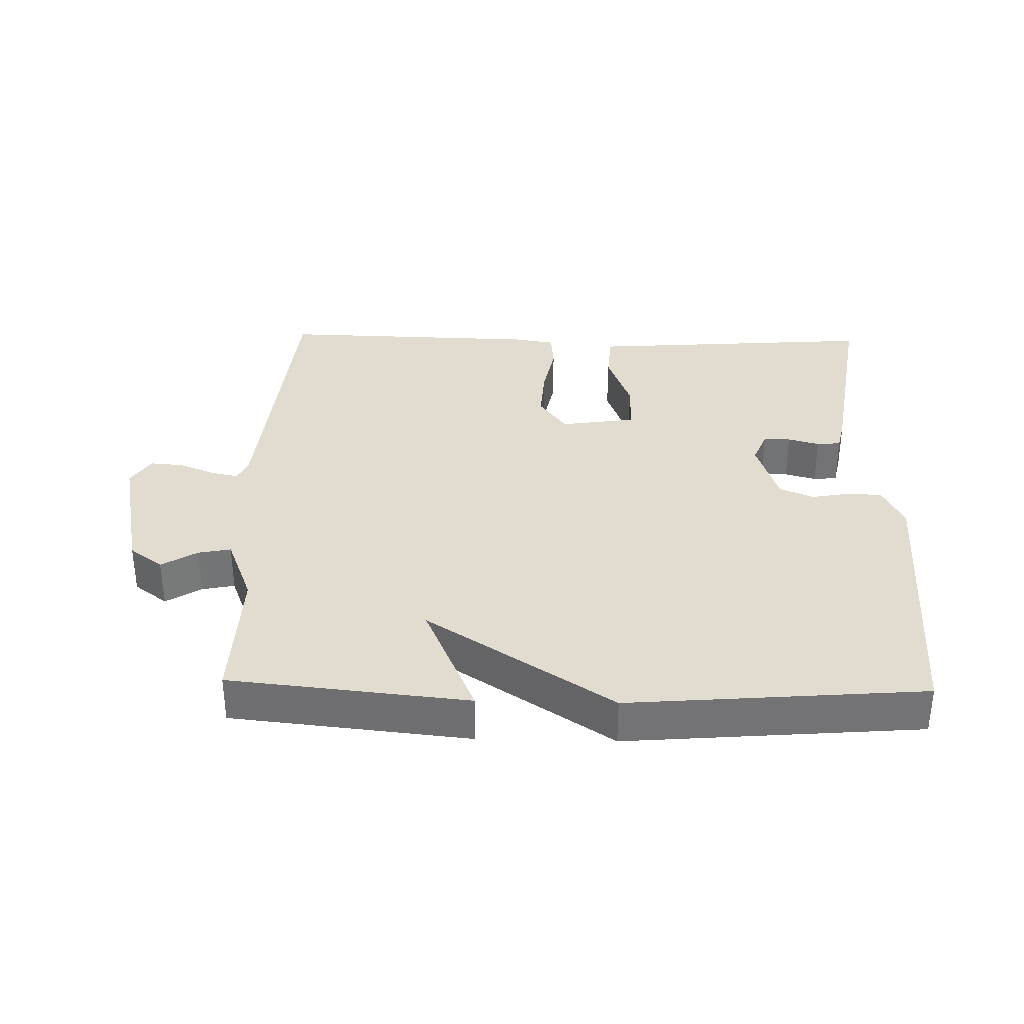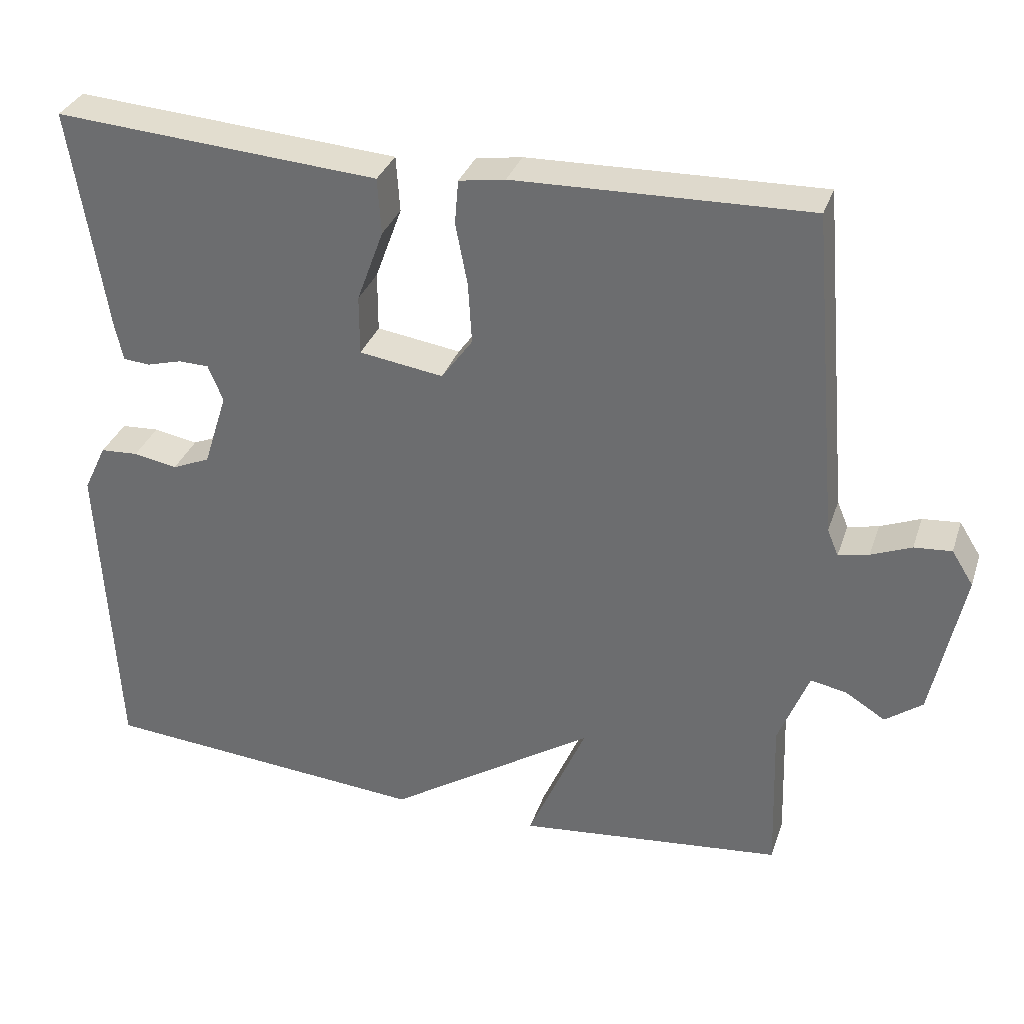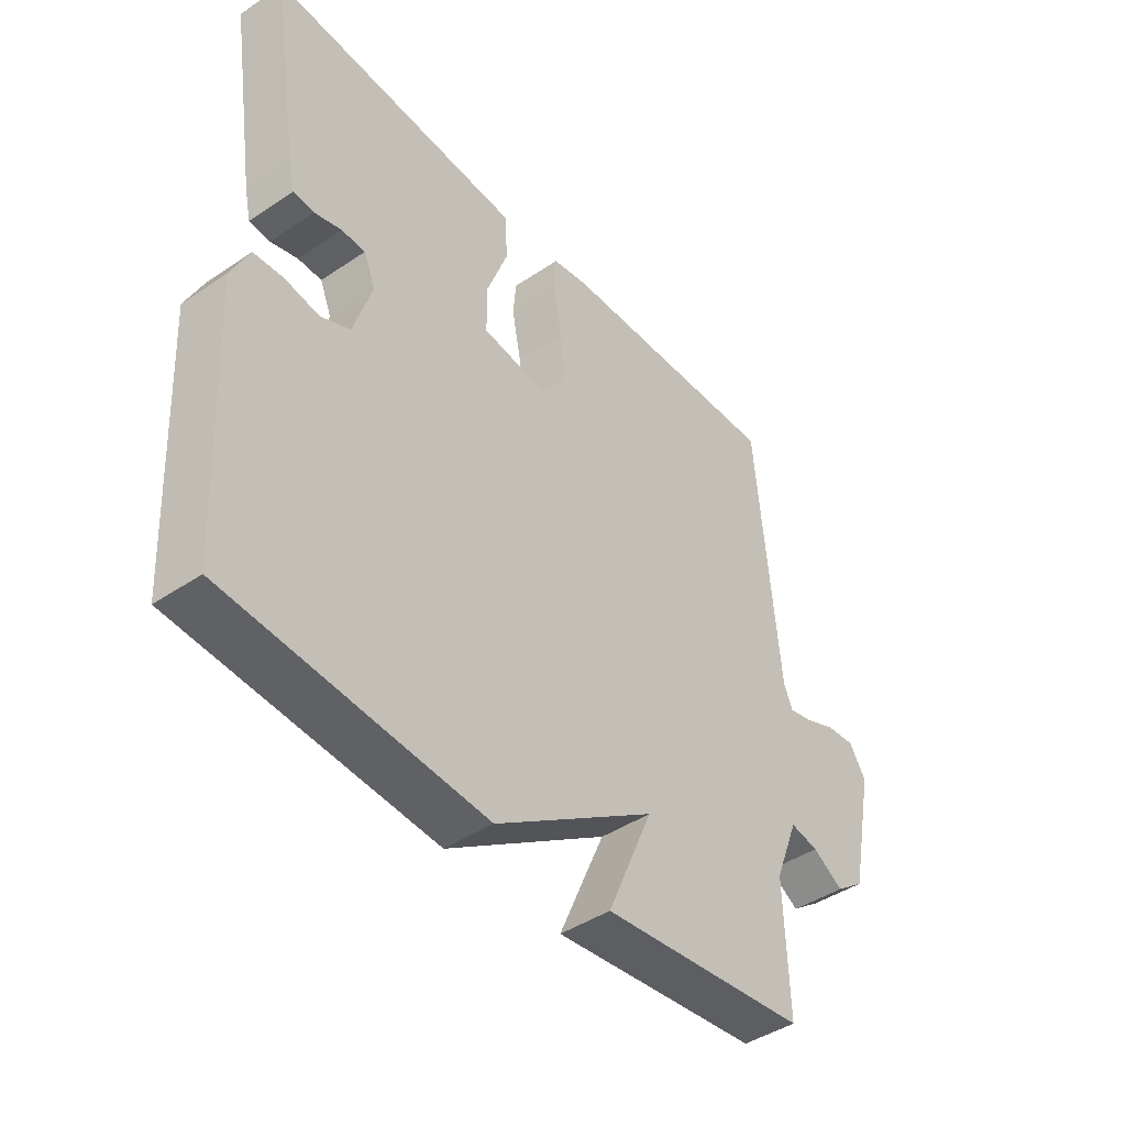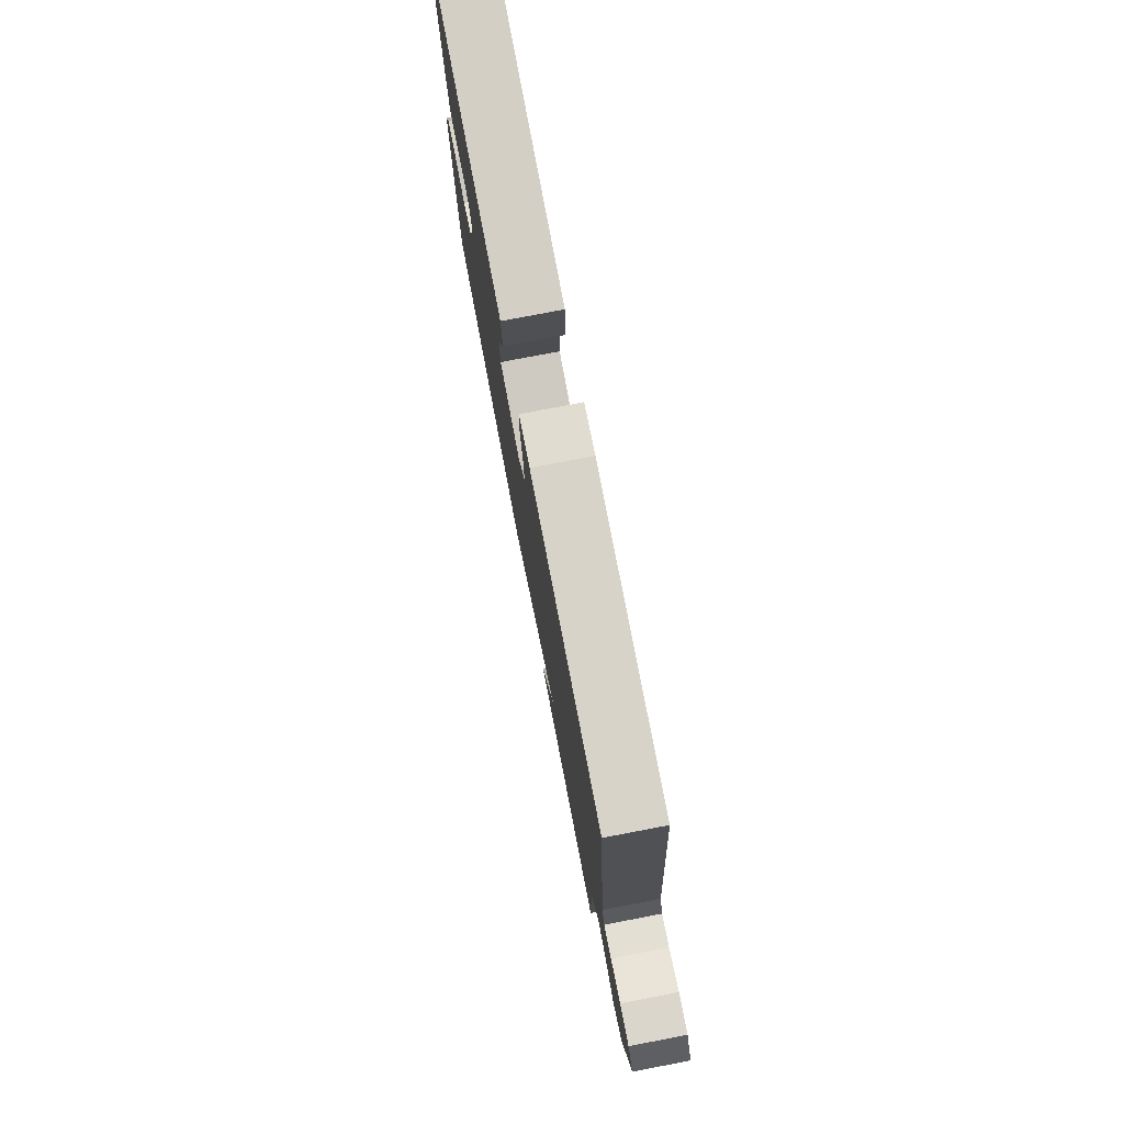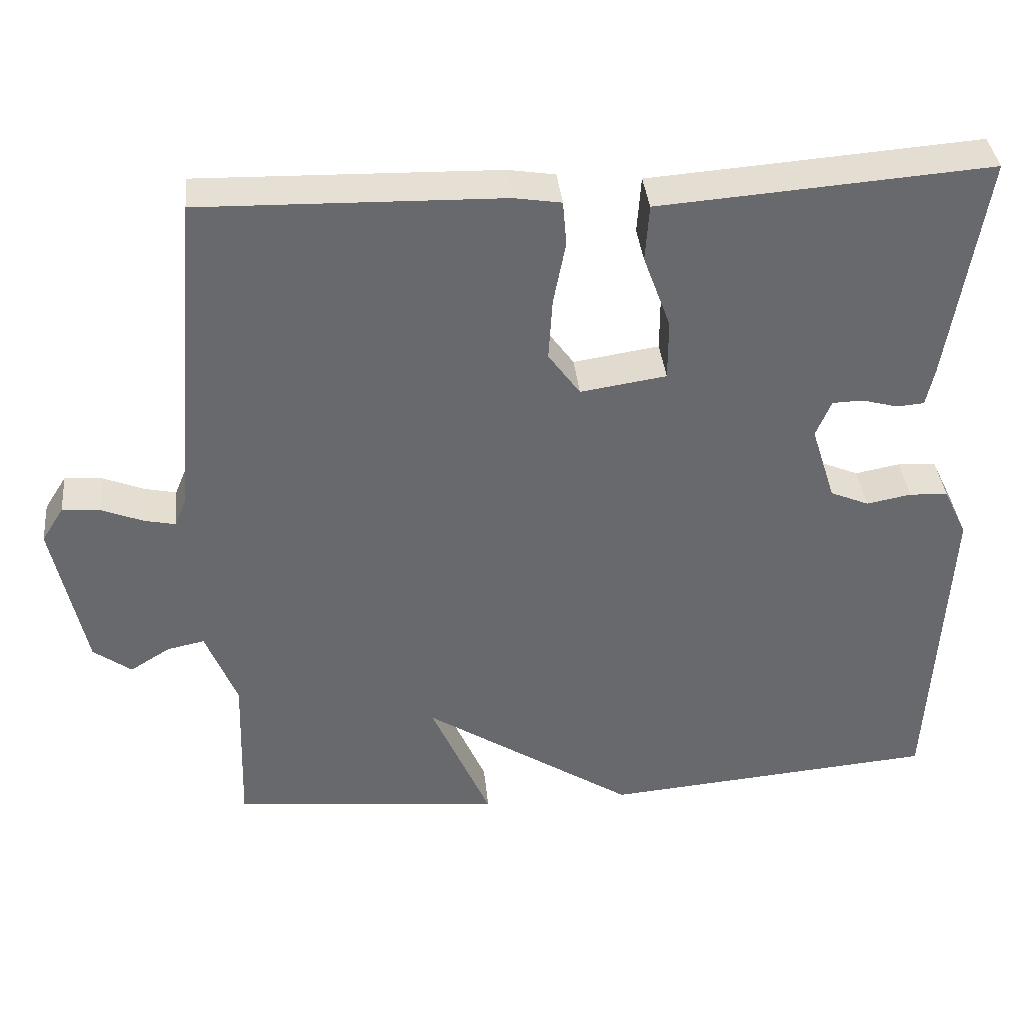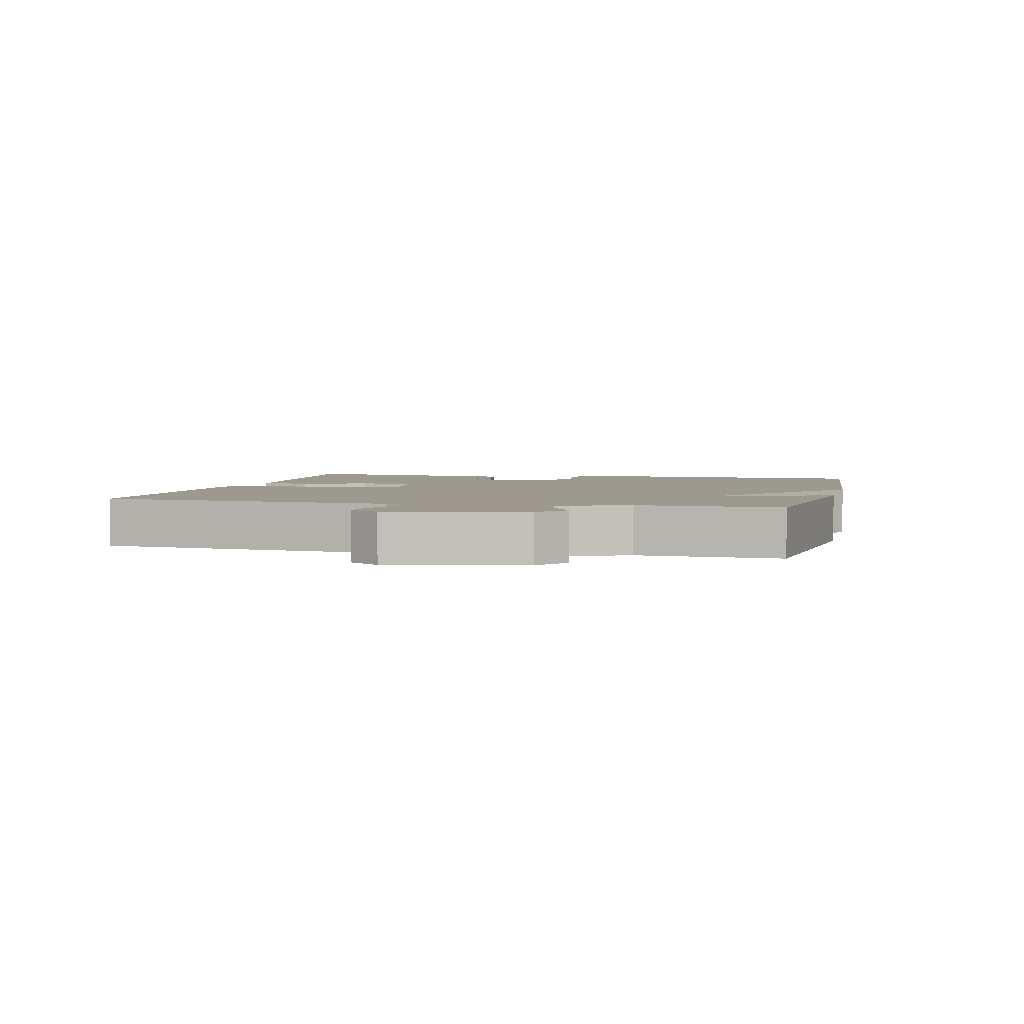
<metadata>
{"format":"obj","ext":"obj","renderer":"f3d","projection":"perspective","resolution":1024,"background":"white","views":[{"elev":34.3,"azim":-178.6,"up":"+Y"},{"elev":32.8,"azim":17.3,"up":"+Z"},{"elev":-43.4,"azim":-51.5,"up":"+Z"},{"elev":77.8,"azim":79.2,"up":"+Z"},{"elev":37.6,"azim":174.2,"up":"+Z"},{"elev":3.3,"azim":103.6,"up":"+Y"}]}
</metadata>
<code>
v -0.5 0.07 0.5
v -0.188 0.07 0.477
v -0.064 0.07 0.468
v -0.059 0.07 0.393
v -0.095 0.07 0.295
v -0.095 0.07 0.215
v 0.018 0.07 0.198
v 0.06 0.07 0.256
v 0.055 0.07 0.338
v 0.039 0.07 0.421
v 0.044 0.07 0.48
v 0.106 0.07 0.49
v 0.5 0.07 0.5
v 0.539 0.07 0.059
v 0.554 0.07 0.023
v 0.595 0.07 0.032
v 0.649 0.07 0.054
v 0.699 0.07 0.058
v 0.728 0.07 0.012
v 0.686 0.07 -0.189
v 0.636 0.07 -0.226
v 0.583 0.07 -0.193
v 0.534 0.07 -0.183
v 0.493 0.07 -0.287
v 0.5 0.07 -0.5
v 0.142 0.07 -0.537
v 0.221 0.07 -0.355
v -0.058 0.07 -0.537
v -0.5 0.07 -0.5
v -0.522 0.07 -0.072
v -0.491 0.07 -0.007
v -0.44 0.07 -0.004
v -0.381 0.07 -0.015
v -0.33 0.07 0.007
v -0.298 0.07 0.108
v -0.318 0.07 0.157
v -0.359 0.07 0.158
v -0.406 0.07 0.145
v -0.442 0.07 0.148
v -0.453 0.07 0.199
v -0.5 0 0.5
v -0.188 0 0.477
v -0.064 0 0.468
v -0.059 0 0.393
v -0.095 0 0.295
v -0.095 0 0.215
v 0.018 0 0.198
v 0.06 0 0.256
v 0.055 0 0.338
v 0.039 0 0.421
v 0.044 0 0.48
v 0.106 0 0.49
v 0.5 0 0.5
v 0.539 0 0.059
v 0.554 0 0.023
v 0.595 0 0.032
v 0.649 0 0.054
v 0.699 0 0.058
v 0.728 0 0.012
v 0.686 0 -0.189
v 0.636 0 -0.226
v 0.583 0 -0.193
v 0.534 0 -0.183
v 0.493 0 -0.287
v 0.5 0 -0.5
v 0.142 0 -0.537
v 0.221 0 -0.355
v -0.058 0 -0.537
v -0.5 0 -0.5
v -0.522 0 -0.072
v -0.491 0 -0.007
v -0.44 0 -0.004
v -0.381 0 -0.015
v -0.33 0 0.007
v -0.298 0 0.108
v -0.318 0 0.157
v -0.359 0 0.158
v -0.406 0 0.145
v -0.442 0 0.148
v -0.453 0 0.199
f 40 1 2
f 39 40 2
f 38 39 2
f 37 38 2
f 3 4 5
f 2 3 5
f 37 2 5
f 36 37 5
f 35 36 5 6
f 34 35 6 7
f 31 32 33
f 30 31 33
f 29 30 33
f 28 29 33
f 27 28 33
f 27 33 34
f 24 25 26 27
f 27 34 7
f 24 27 7
f 23 24 7
f 20 21 22
f 19 20 22
f 18 19 22
f 17 18 22
f 16 17 22
f 15 16 22 23
f 23 7 8
f 15 23 8
f 14 15 8
f 12 13 14
f 11 12 14
f 10 11 14
f 9 10 14
f 8 9 14
f 42 41 80
f 42 80 79
f 42 79 78
f 42 78 77
f 45 44 43
f 45 43 42
f 45 42 77
f 45 77 76
f 46 45 76 75
f 47 46 75 74
f 73 72 71
f 73 71 70
f 73 70 69
f 73 69 68
f 73 68 67
f 74 73 67
f 67 66 65 64
f 47 74 67
f 47 67 64
f 47 64 63
f 62 61 60
f 62 60 59
f 62 59 58
f 62 58 57
f 62 57 56
f 63 62 56 55
f 48 47 63
f 48 63 55
f 48 55 54
f 54 53 52
f 54 52 51
f 54 51 50
f 54 50 49
f 54 49 48
f 1 41 42 2
f 2 42 43 3
f 3 43 44 4
f 4 44 45 5
f 5 45 46 6
f 6 46 47 7
f 7 47 48 8
f 8 48 49 9
f 9 49 50 10
f 10 50 51 11
f 11 51 52 12
f 12 52 53 13
f 13 53 54 14
f 14 54 55 15
f 15 55 56 16
f 16 56 57 17
f 17 57 58 18
f 18 58 59 19
f 19 59 60 20
f 20 60 61 21
f 21 61 62 22
f 22 62 63 23
f 23 63 64 24
f 24 64 65 25
f 25 65 66 26
f 26 66 67 27
f 27 67 68 28
f 28 68 69 29
f 29 69 70 30
f 30 70 71 31
f 31 71 72 32
f 32 72 73 33
f 33 73 74 34
f 34 74 75 35
f 35 75 76 36
f 36 76 77 37
f 37 77 78 38
f 38 78 79 39
f 39 79 80 40
f 40 80 41 1

</code>
